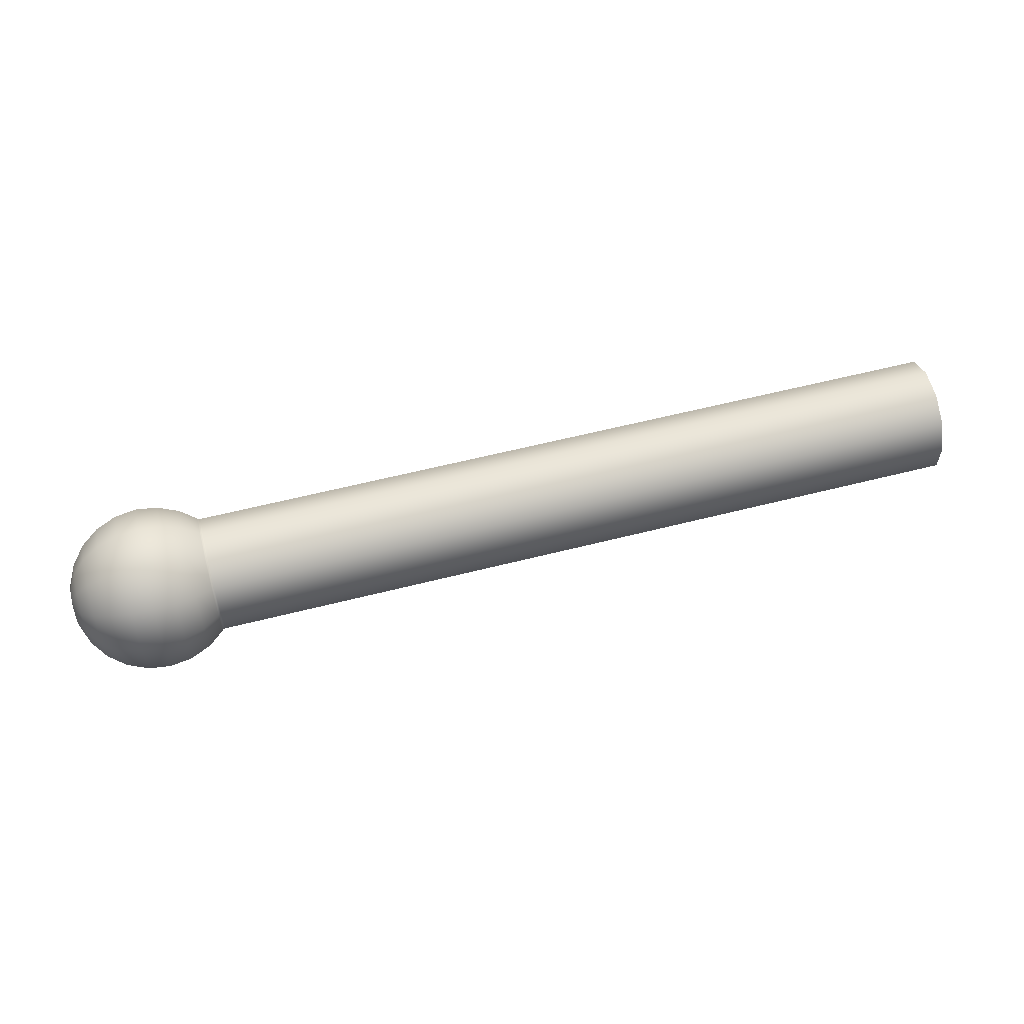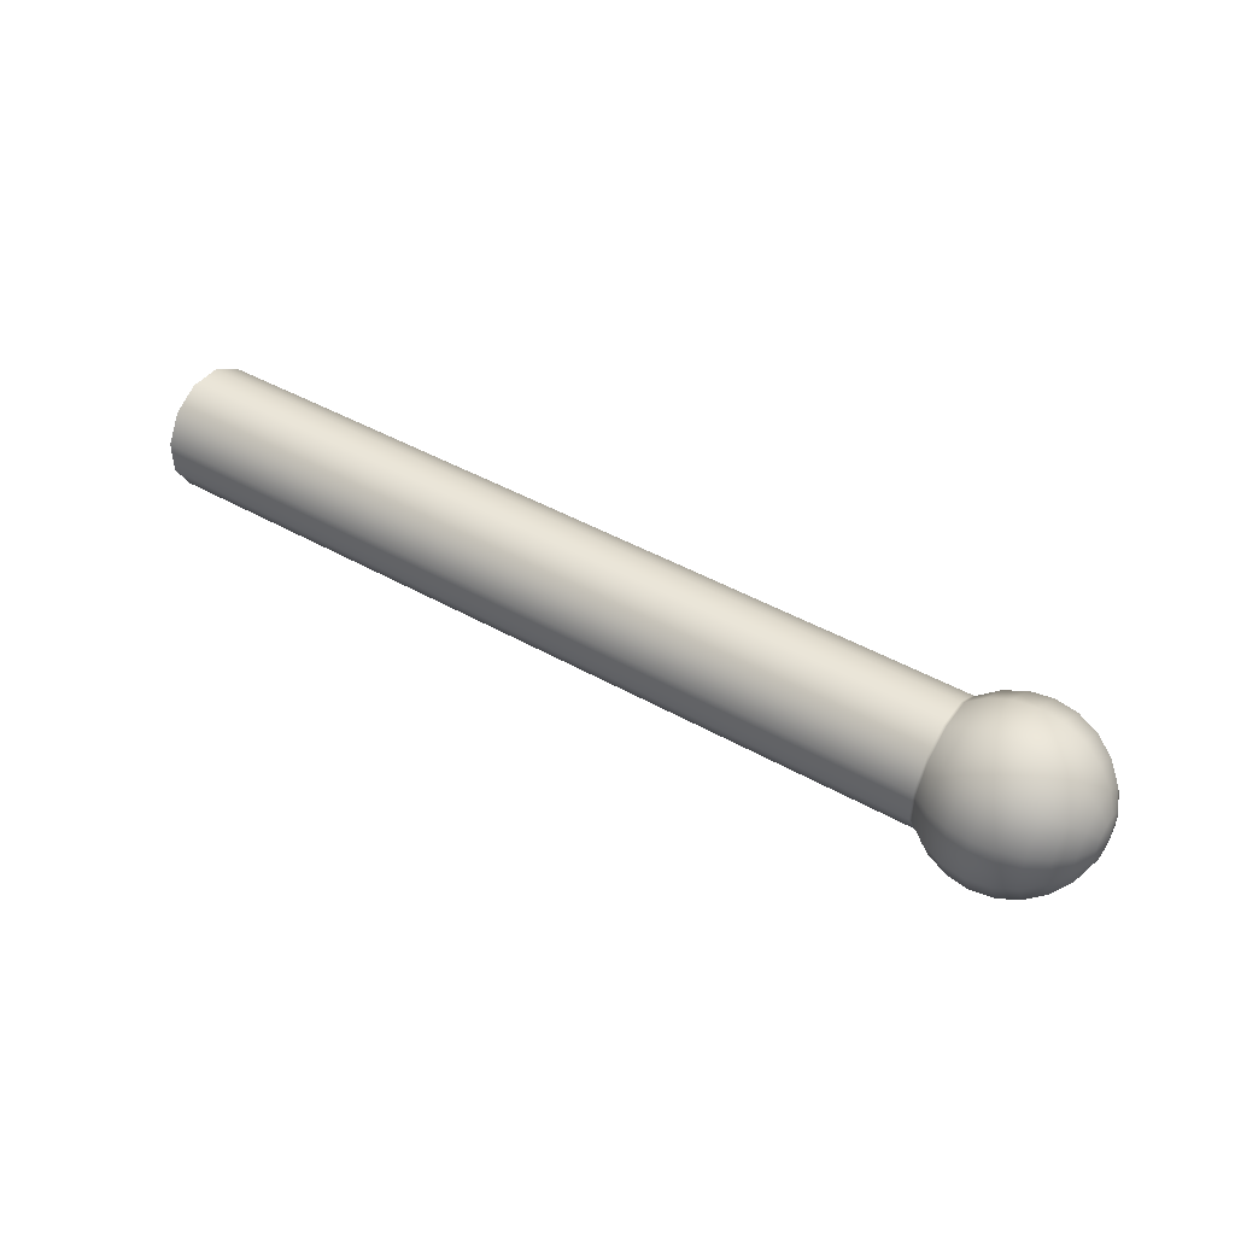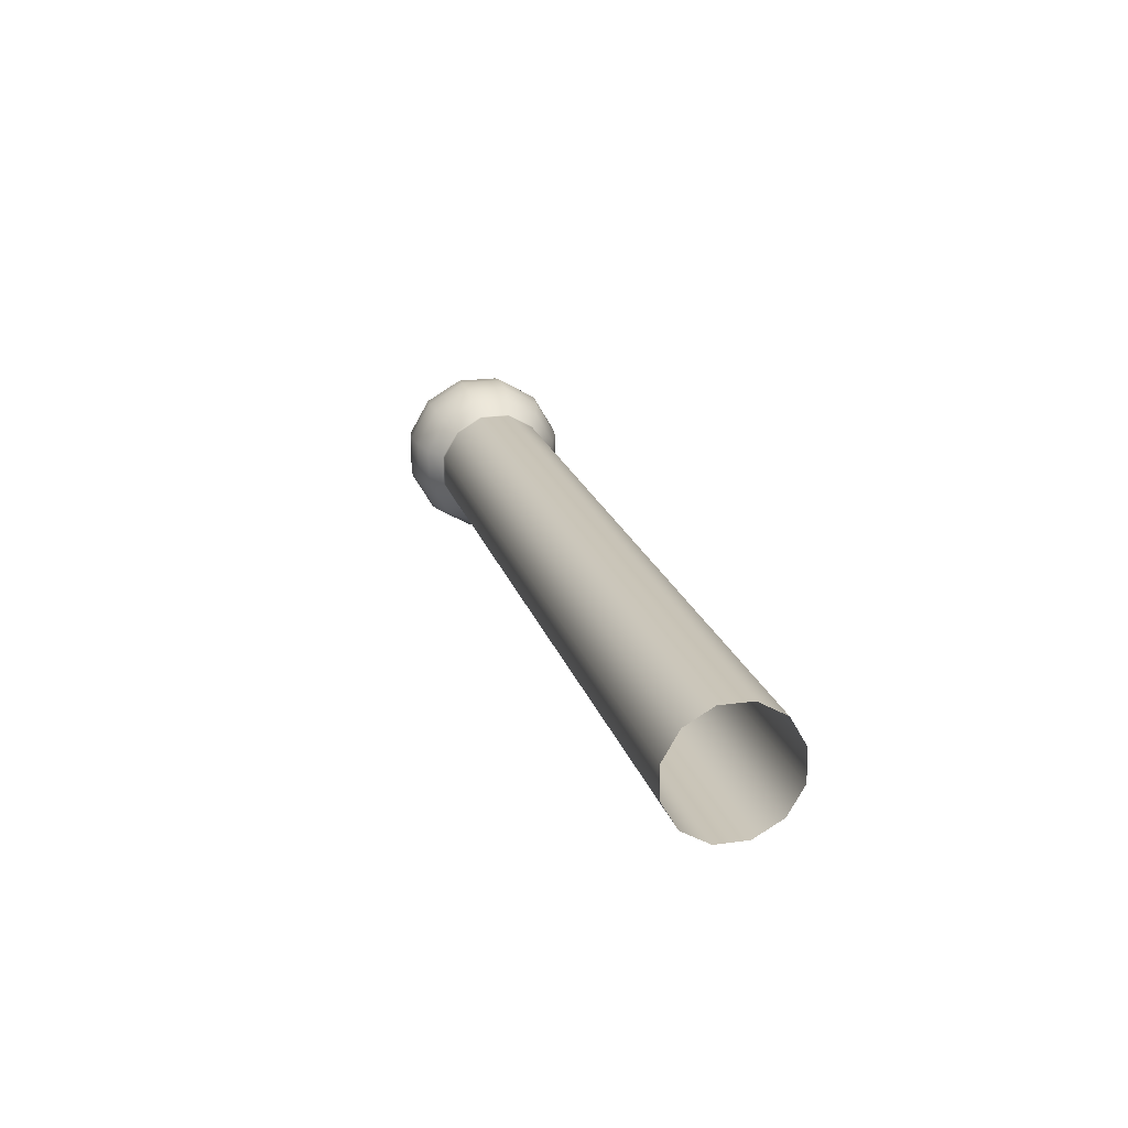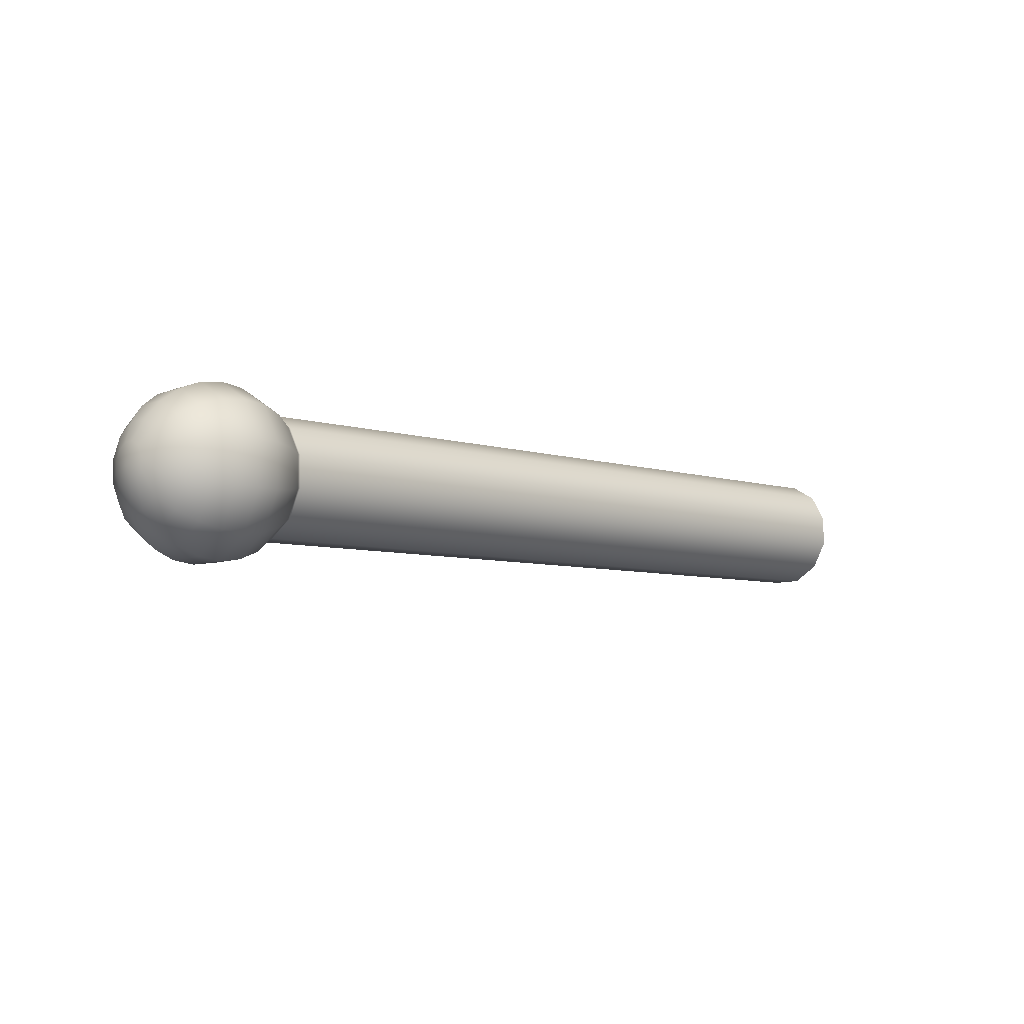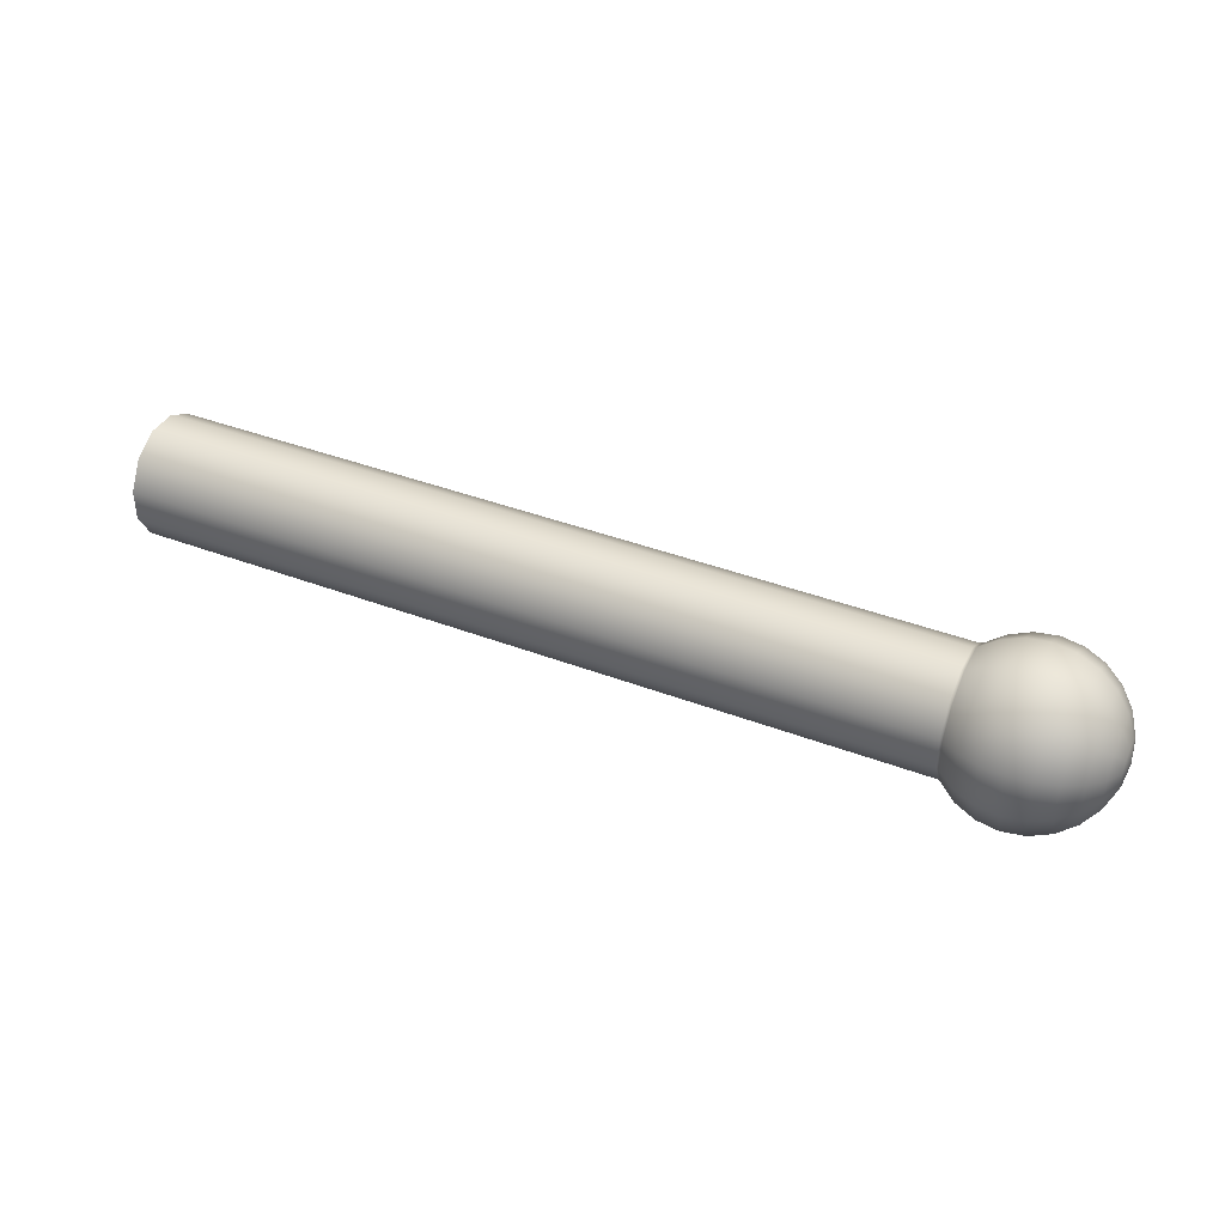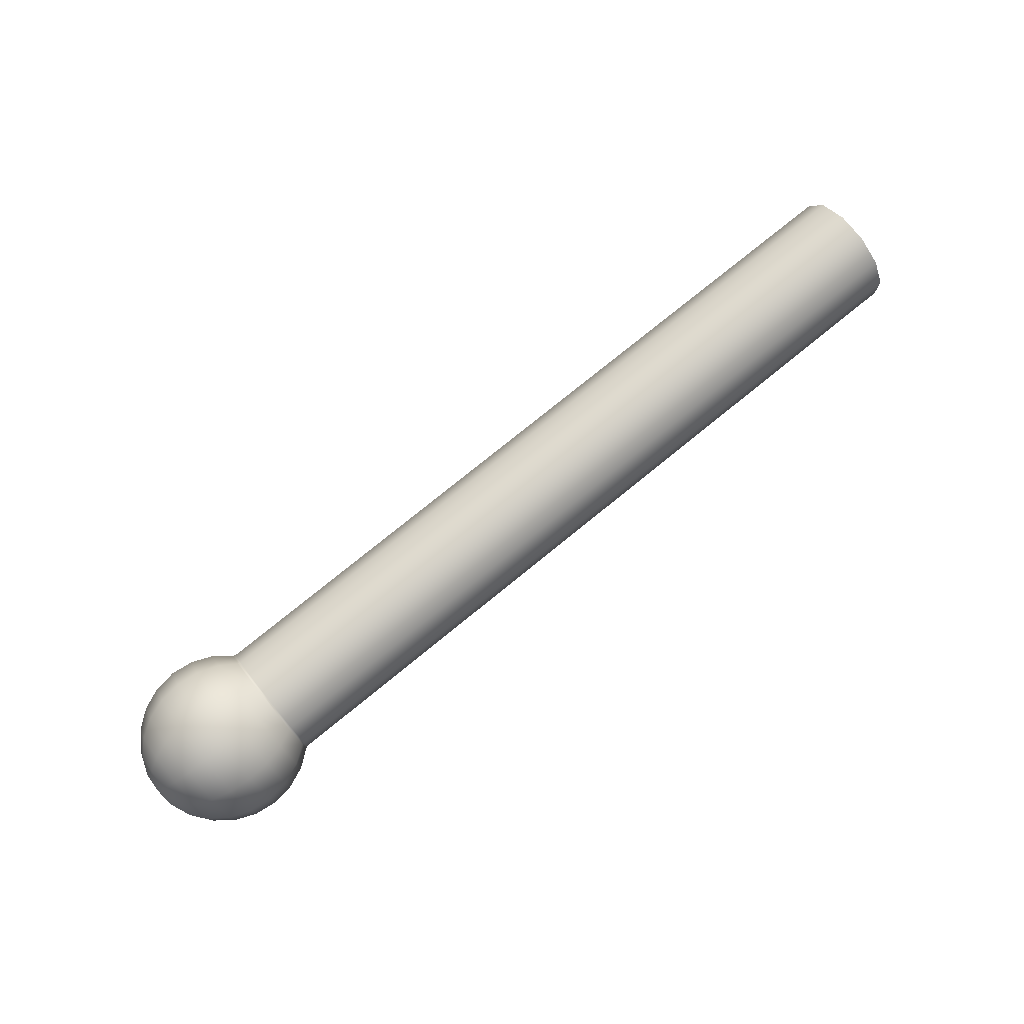
<metadata>
{"format":"obj","ext":"obj","renderer":"f3d","projection":"perspective","resolution":1024,"background":"white","views":[{"elev":58.8,"azim":166.1,"up":"+Y"},{"elev":43.3,"azim":33.2,"up":"+Z"},{"elev":20.4,"azim":-104.1,"up":"+Y"},{"elev":-7.8,"azim":137.0,"up":"+Z"},{"elev":38.8,"azim":24.8,"up":"+Z"},{"elev":75.8,"azim":141.0,"up":"+Z"}]}
</metadata>
<code>
g LegTop
v 0.5848 0.04309 0.002185
v 0.5856 0.04974 0.0003894
v 0.5847 0.04309 -0.001378
v 0.5821 0.03689 0.003892
v 0.582 0.03689 -0.002997
v 0.5779 0.03157 0.005387
v 0.5847 0.04487 -0.004464
v 0.5856 0.04974 0.0003894
v 0.5778 0.03157 -0.004352
v 0.5724 0.02748 0.006574
v 0.5819 0.04033 -0.008959
v 0.5722 0.02748 -0.005354
v 0.566 0.02491 0.007368
v 0.5846 0.04796 -0.006247
v 0.5856 0.04974 0.0003894
v 0.5776 0.03644 -0.01278
v 0.5658 0.02491 -0.005936
v 0.5592 0.02404 0.007716
v 0.5819 0.0463 -0.0124
v 0.5721 0.03345 -0.01568
v 0.5589 0.02404 -0.006057
v 0.5523 0.02491 0.007595
v 0.5846 0.05152 -0.006247
v 0.5856 0.04974 0.0003894
v 0.5776 0.04487 -0.01765
v 0.5656 0.03157 -0.01746
v 0.552 0.02491 -0.005709
v 0.5458 0.02748 0.007013
v 0.5819 0.05319 -0.0124
v 0.572 0.04378 -0.02165
v 0.5587 0.03093 -0.01799
v 0.5456 0.02748 -0.004915
v 0.5407 0.03141 0.006263
v 0.5405 0.03141 -0.003604
v 0.5518 0.03157 -0.01723
v 0.5455 0.03345 -0.01524
v 0.5404 0.03634 -0.01215
v 0.5655 0.04309 -0.02411
v 0.5776 0.05461 -0.01765
v 0.5586 0.04285 -0.02487
v 0.5517 0.04309 -0.02388
v 0.5454 0.04378 -0.02121
v 0.5403 0.04489 -0.01708
v 0.572 0.05571 -0.02165
v 0.5655 0.05639 -0.02411
v 0.5586 0.05663 -0.02487
v 0.5517 0.05639 -0.02388
v 0.5454 0.05571 -0.02121
v 0.5403 0.05475 -0.01708
v 0.5455 0.06604 -0.01524
v 0.5404 0.0633 -0.01215
v 0.5518 0.06792 -0.01723
v 0.5587 0.06856 -0.01799
v 0.5656 0.06792 -0.01746
v 0.5721 0.06604 -0.01568
v 0.5456 0.072 -0.004915
v 0.5405 0.06823 -0.003606
v 0.552 0.07457 -0.005709
v 0.5589 0.07545 -0.006057
v 0.5658 0.07457 -0.005936
v 0.5458 0.072 0.007013
v 0.5407 0.06823 0.006261
v 0.5523 0.07457 0.007595
v 0.5592 0.07545 0.007716
v 0.546 0.06604 0.01734
v 0.5408 0.0633 0.01481
v 0.5525 0.06792 0.01912
v 0.5461 0.05571 0.02331
v 0.5409 0.05475 0.01974
v 0.5722 0.072 -0.005354
v 0.566 0.07457 0.007368
v 0.5594 0.06856 0.01964
v 0.5526 0.05639 0.02577
v 0.5461 0.04378 0.02331
v 0.5409 0.04488 0.01974
v 0.5724 0.072 0.006574
v 0.5662 0.06792 0.01889
v 0.5595 0.05663 0.02653
v 0.5526 0.04309 0.02577
v 0.546 0.03345 0.01734
v 0.5408 0.03634 0.01481
v 0.5458 0.02748 0.007013
v 0.5407 0.03141 0.006263
v 0.5523 0.02491 0.007595
v 0.5525 0.03157 0.01912
v 0.5592 0.02404 0.007716
v 0.5594 0.03093 0.01964
v 0.566 0.02491 0.007368
v 0.5595 0.04285 0.02653
v 0.5662 0.03157 0.01889
v 0.5724 0.02748 0.006574
v 0.5663 0.04309 0.02554
v 0.5726 0.03345 0.0169
v 0.5779 0.03157 0.005387
v 0.5663 0.05639 0.02554
v 0.5727 0.04378 0.02287
v 0.5781 0.03644 0.01382
v 0.5821 0.03689 0.003892
v 0.5727 0.05571 0.02287
v 0.5782 0.04487 0.01869
v 0.5822 0.04033 0.009854
v 0.5848 0.04309 0.002185
v 0.5726 0.06604 0.0169
v 0.5782 0.05461 0.01869
v 0.5823 0.0463 0.0133
v 0.5848 0.04487 0.005274
v 0.5856 0.04974 0.0003894
v 0.5781 0.06305 0.01382
v 0.5823 0.05319 0.0133
v 0.5848 0.04796 0.007054
v 0.5856 0.04974 0.0003894
v 0.5779 0.06792 0.005387
v 0.5822 0.05915 0.009854
v 0.5848 0.05152 0.007054
v 0.5856 0.04974 0.0003894
v 0.5778 0.06792 -0.004352
v 0.5821 0.06259 0.003892
v 0.5848 0.05461 0.005274
v 0.5856 0.04974 0.0003894
v 0.5776 0.06305 -0.01278
v 0.582 0.06259 -0.002997
v 0.5848 0.05639 0.002185
v 0.5856 0.04974 0.0003894
v 0.5819 0.05915 -0.008959
v 0.5847 0.05639 -0.001378
v 0.5856 0.04974 0.0003894
v 0.5847 0.05461 -0.004464
v 0.5856 0.04974 0.0003894
v 0.5856 0.04974 0.0003894
v 0.5398 0.03169 0.006213
v 0.5408 0.03634 0.01481
v 0.5407 0.03141 0.006263
v 0.5399 0.03655 0.01463
v 0.5409 0.04488 0.01974
v 0.2937 0.03642 0.01855
v 0.2937 0.03159 0.009987
v 0.2937 0.04482 0.02339
v 0.54 0.04497 0.01948
v 0.5409 0.05475 0.01974
v 0.2937 0.05452 0.02322
v 0.54 0.05468 0.01948
v 0.5408 0.0633 0.01481
v 0.2937 0.06291 0.01838
v 0.54 0.0631 0.01463
v 0.5407 0.06823 0.006261
v 0.2937 0.06776 0.009987
v 0.5398 0.06795 0.006215
v 0.5405 0.06823 -0.003606
v 0.2937 0.06776 0.0002979
v 0.5396 0.06795 -0.0035
v 0.5404 0.0633 -0.01215
v 0.2937 0.06291 -0.008094
v 0.5395 0.0631 -0.01191
v 0.5403 0.05475 -0.01708
v 0.2937 0.05452 -0.01294
v 0.5394 0.05468 -0.01677
v 0.5403 0.04489 -0.01708
v 0.2937 0.04483 -0.01294
v 0.5394 0.04497 -0.01677
v 0.5404 0.03634 -0.01215
v 0.2937 0.03644 -0.008095
v 0.5395 0.03655 -0.01191
v 0.5405 0.03141 -0.003604
v 0.2937 0.03159 0.0002979
v 0.5396 0.03169 -0.0035
v 0.5407 0.03141 0.006263
v 0.2937 0.03159 0.009987
v 0.5398 0.03169 0.006213
g LegTop_0
f 3 2 1
f 3 1 4
f 5 3 4
f 5 4 6
f 7 3 5
f 7 8 3
f 9 5 6
f 9 6 10
f 11 7 5
f 11 5 9
f 12 9 10
f 12 10 13
f 14 7 11
f 14 15 7
f 16 11 9
f 16 9 12
f 17 12 13
f 17 13 18
f 19 14 11
f 19 11 16
f 20 16 12
f 20 12 17
f 21 17 18
f 21 18 22
f 23 14 19
f 23 24 14
f 25 19 16
f 25 16 20
f 26 20 17
f 26 17 21
f 27 21 22
f 27 22 28
f 29 23 19
f 29 19 25
f 30 25 20
f 30 20 26
f 31 26 21
f 31 21 27
f 32 27 28
f 32 28 33
f 34 32 33
f 35 27 32
f 35 31 27
f 36 32 34
f 36 35 32
f 37 36 34
f 38 26 31
f 38 30 26
f 39 25 30
f 39 29 25
f 40 31 35
f 40 38 31
f 41 35 36
f 41 40 35
f 42 36 37
f 42 41 36
f 43 42 37
f 44 30 38
f 44 39 30
f 45 38 40
f 45 44 38
f 46 40 41
f 46 45 40
f 47 41 42
f 47 46 41
f 48 42 43
f 48 47 42
f 49 48 43
f 50 48 49
f 51 50 49
f 52 47 48
f 50 52 48
f 53 46 47
f 52 53 47
f 54 45 46
f 53 54 46
f 55 44 45
f 54 55 45
f 56 50 51
f 57 56 51
f 58 52 50
f 56 58 50
f 59 53 52
f 58 59 52
f 60 54 53
f 59 60 53
f 61 56 57
f 62 61 57
f 63 58 56
f 61 63 56
f 64 59 58
f 63 64 58
f 65 61 62
f 66 65 62
f 67 63 61
f 65 67 61
f 68 65 66
f 69 68 66
f 60 70 54
f 70 55 54
f 71 60 59
f 64 71 59
f 72 64 63
f 67 72 63
f 73 67 65
f 68 73 65
f 74 68 69
f 75 74 69
f 76 70 60
f 71 76 60
f 77 71 64
f 72 77 64
f 78 72 67
f 73 78 67
f 79 73 68
f 74 79 68
f 80 74 75
f 81 80 75
f 82 80 81
f 83 82 81
f 82 84 80
f 80 85 74
f 84 85 80
f 85 79 74
f 84 86 85
f 86 87 85
f 85 87 79
f 86 88 87
f 79 89 73
f 87 89 79
f 89 78 73
f 88 90 87
f 87 90 89
f 88 91 90
f 89 92 78
f 90 92 89
f 91 93 90
f 90 93 92
f 91 94 93
f 92 95 78
f 78 95 72
f 95 77 72
f 93 96 92
f 92 96 95
f 94 97 93
f 93 97 96
f 94 98 97
f 95 99 77
f 96 99 95
f 97 100 96
f 96 100 99
f 98 101 97
f 97 101 100
f 98 102 101
f 99 103 77
f 77 103 71
f 103 76 71
f 100 104 99
f 99 104 103
f 101 105 100
f 100 105 104
f 102 106 101
f 101 106 105
f 102 107 106
f 103 108 76
f 104 108 103
f 105 109 104
f 104 109 108
f 106 110 105
f 105 110 109
f 106 111 110
f 108 112 76
f 76 112 70
f 109 113 108
f 108 113 112
f 110 114 109
f 109 114 113
f 110 115 114
f 112 116 70
f 70 116 55
f 113 117 112
f 112 117 116
f 114 118 113
f 113 118 117
f 114 119 118
f 116 120 55
f 55 120 44
f 120 39 44
f 117 121 116
f 116 121 120
f 118 122 117
f 117 122 121
f 118 123 122
f 120 124 39
f 121 124 120
f 124 29 39
f 122 125 121
f 121 125 124
f 122 126 125
f 124 127 29
f 125 127 124
f 125 128 127
f 127 23 29
f 127 129 23
f 132 131 130
f 131 133 130
f 133 131 134
f 130 133 135
f 136 130 135
f 135 133 137
f 138 133 134
f 133 138 137
f 138 134 139
f 137 138 140
f 141 138 139
f 138 141 140
f 141 139 142
f 140 141 143
f 144 141 142
f 141 144 143
f 144 142 145
f 143 144 146
f 147 144 145
f 144 147 146
f 147 145 148
f 146 147 149
f 150 147 148
f 147 150 149
f 150 148 151
f 149 150 152
f 153 150 151
f 150 153 152
f 153 151 154
f 152 153 155
f 156 153 154
f 153 156 155
f 156 154 157
f 155 156 158
f 159 156 157
f 156 159 158
f 159 157 160
f 158 159 161
f 162 159 160
f 159 162 161
f 162 160 163
f 161 162 164
f 165 162 163
f 162 165 164
f 165 163 166
f 164 165 167
f 168 165 166
f 165 168 167

</code>
